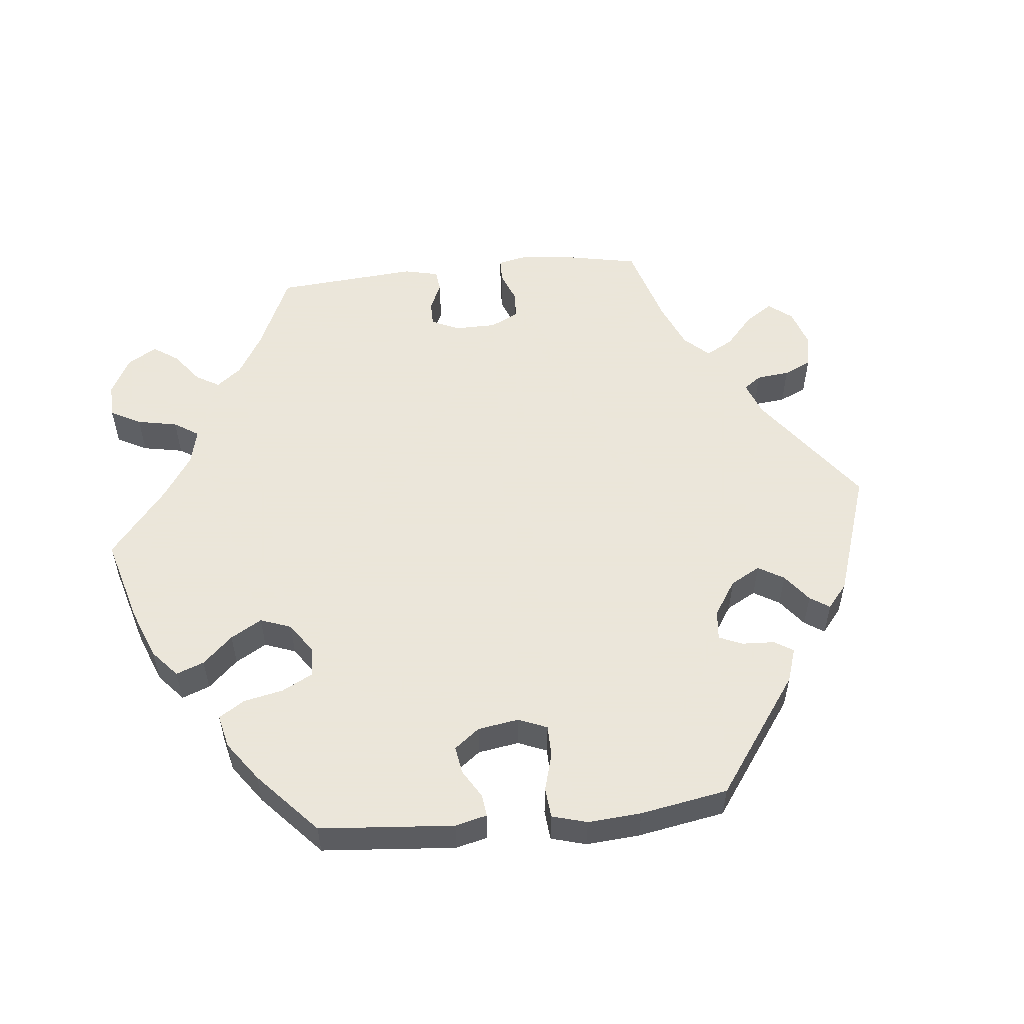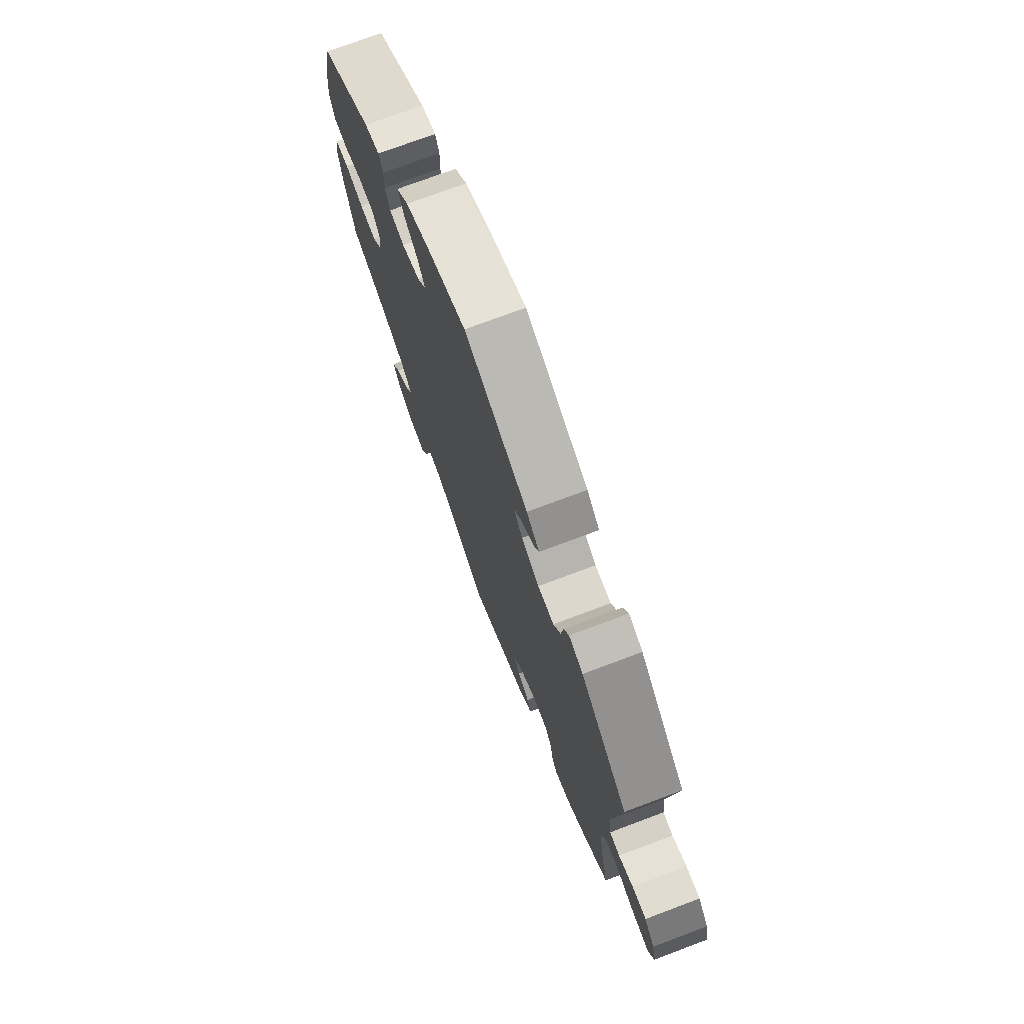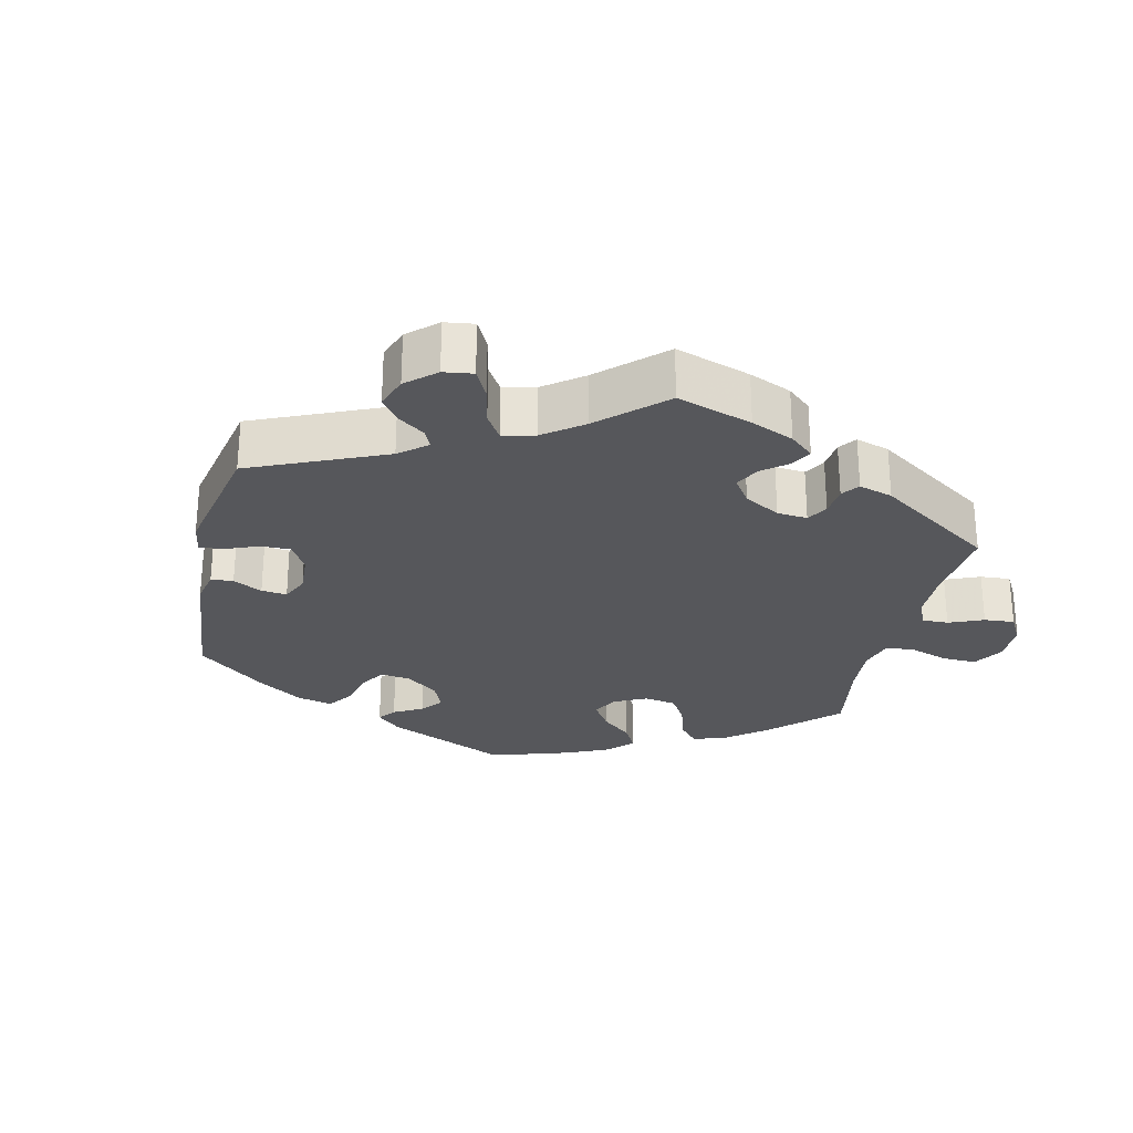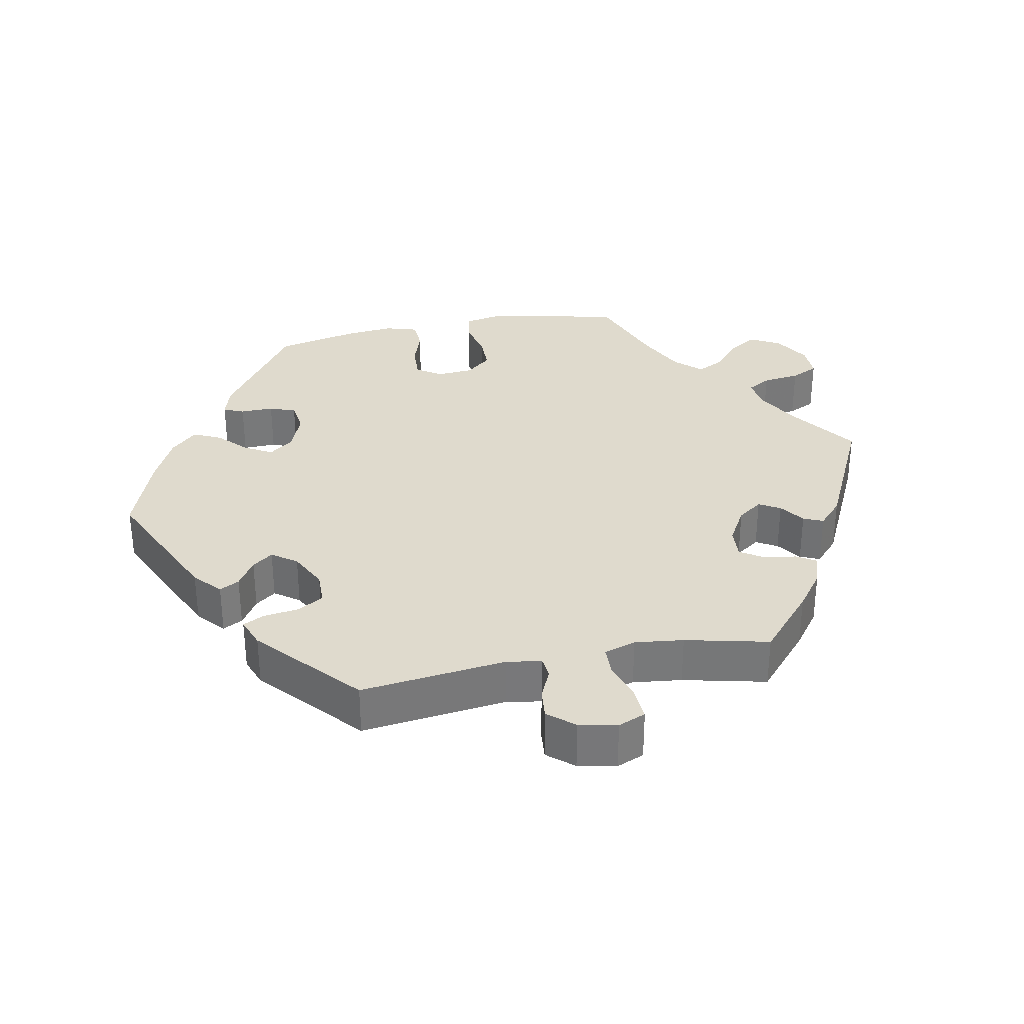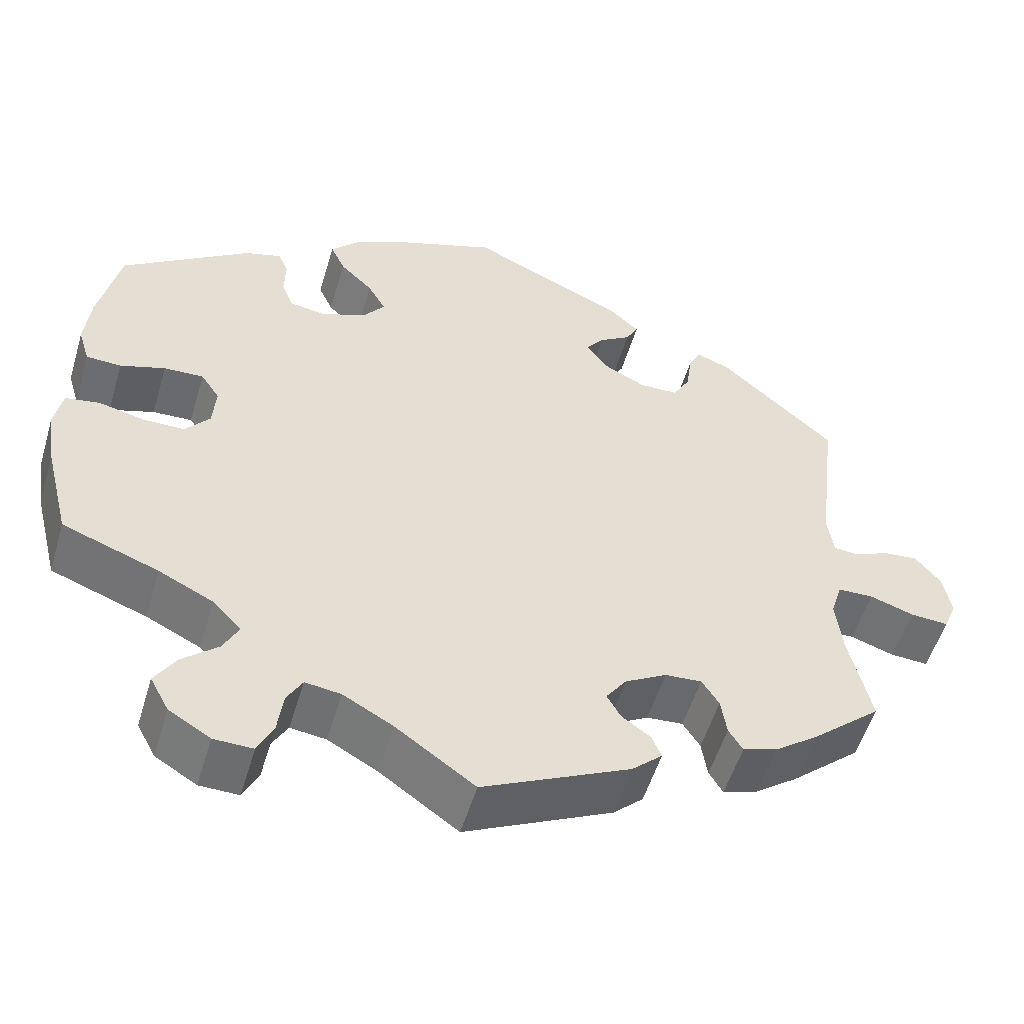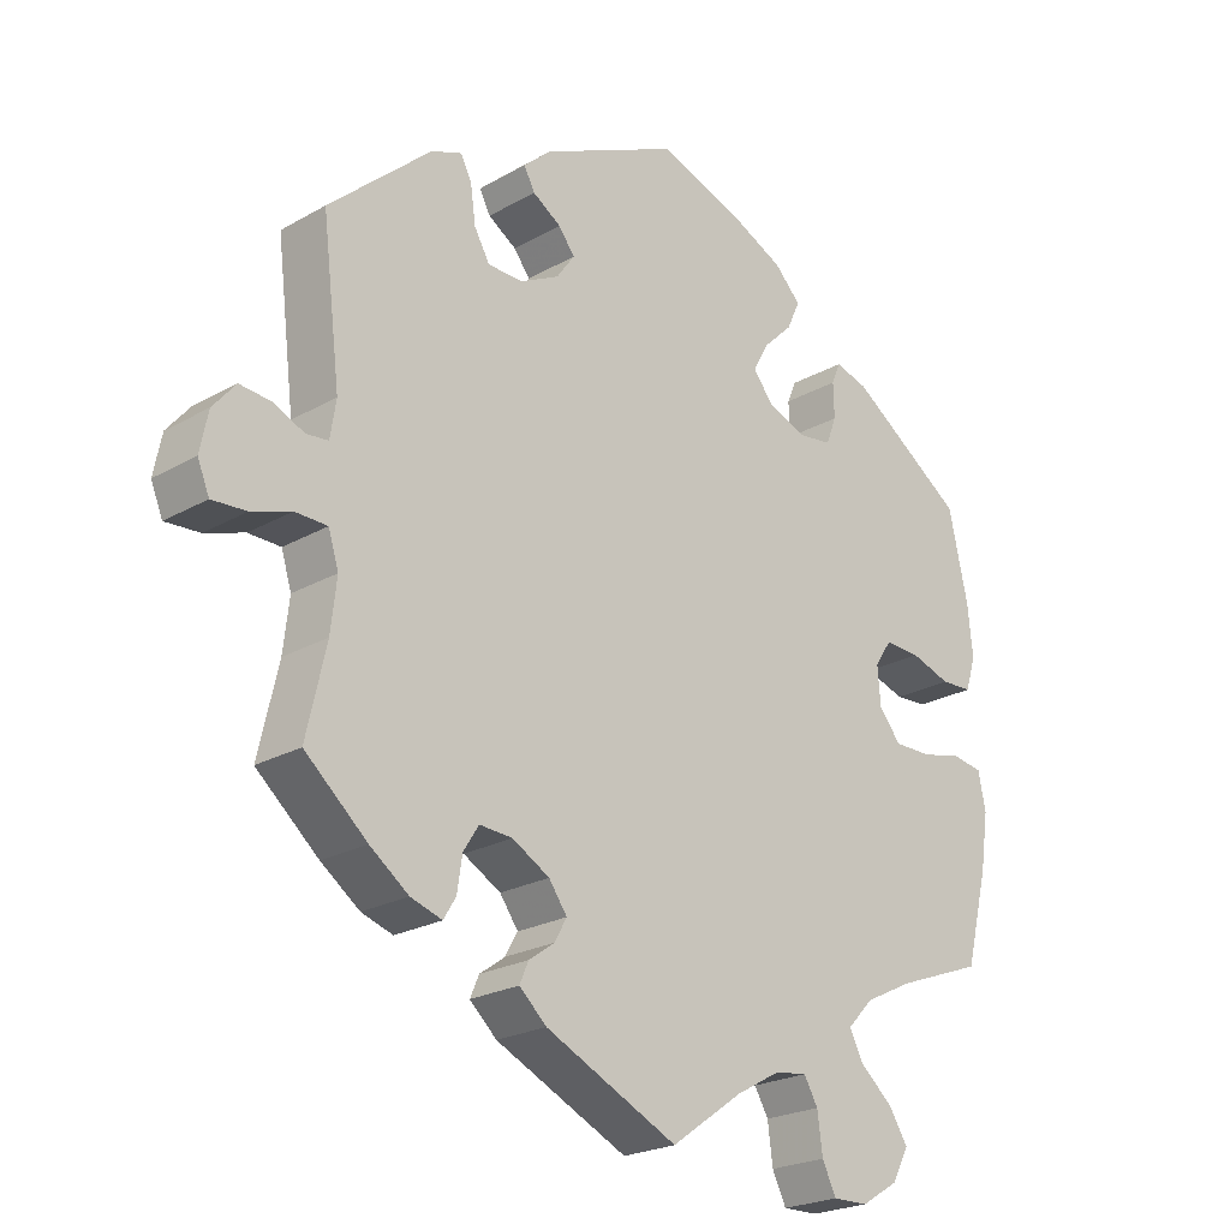
<metadata>
{"format":"obj","ext":"obj","renderer":"f3d","projection":"perspective","resolution":1024,"background":"white","views":[{"elev":55.0,"azim":-35.9,"up":"+Y"},{"elev":74.1,"azim":69.4,"up":"+Z"},{"elev":-27.1,"azim":107.4,"up":"+Y"},{"elev":32.7,"azim":79.0,"up":"+Y"},{"elev":-53.6,"azim":-16.5,"up":"+Z"},{"elev":-22.9,"azim":134.2,"up":"+Z"}]}
</metadata>
<code>
v 0.416 0.07 -0.362
v 0.363 0.07 -0.401
v 0.32 0.07 -0.415
v 0.303 0.07 -0.387
v 0.296 0.07 -0.341
v 0.275 0.07 -0.308
v 0.23 0.07 -0.311
v 0.179 0.07 -0.34
v 0.154 0.07 -0.375
v 0.171 0.07 -0.405
v 0.206 0.07 -0.43
v 0.218 0.07 -0.458
v 0.181 0.07 -0.492
v 0 0.07 -0.578
v -0.097 0.07 -0.509
v -0.158 0.07 -0.475
v -0.202 0.07 -0.469
v -0.221 0.07 -0.502
v -0.228 0.07 -0.555
v -0.247 0.07 -0.594
v -0.295 0.07 -0.593
v -0.346 0.07 -0.562
v -0.369 0.07 -0.519
v -0.343 0.07 -0.478
v -0.299 0.07 -0.44
v -0.28 0.07 -0.403
v -0.315 0.07 -0.366
v -0.382 0.07 -0.333
v -0.5 0.07 -0.289
v -0.531 0.07 -0.166
v -0.542 0.07 -0.092
v -0.532 0.07 -0.042
v -0.49 0.07 -0.035
v -0.434 0.07 -0.048
v -0.383 0.07 -0.048
v -0.353 0.07 -0.012
v -0.349 0.07 0.04
v -0.372 0.07 0.075
v -0.421 0.07 0.073
v -0.476 0.07 0.055
v -0.519 0.07 0.057
v -0.533 0.07 0.103
v -0.526 0.07 0.172
v -0.5 0.07 0.289
v -0.342 0.07 0.398
v -0.297 0.07 0.411
v -0.285 0.07 0.382
v -0.286 0.07 0.335
v -0.272 0.07 0.298
v -0.227 0.07 0.292
v -0.172 0.07 0.313
v -0.145 0.07 0.348
v -0.167 0.07 0.387
v -0.207 0.07 0.426
v -0.225 0.07 0.465
v -0.189 0.07 0.502
v -0.12 0.07 0.535
v -0.001 0.07 0.578
v 0.188 0.07 0.491
v 0.226 0.07 0.457
v 0.211 0.07 0.429
v 0.172 0.07 0.404
v 0.15 0.07 0.375
v 0.175 0.07 0.34
v 0.228 0.07 0.313
v 0.276 0.07 0.314
v 0.297 0.07 0.351
v 0.304 0.07 0.401
v 0.319 0.07 0.431
v 0.361 0.07 0.415
v 0.501 0.07 0.29
v 0.476 0.07 0.084
v 0.484 0.07 0.034
v 0.514 0.07 0.031
v 0.557 0.07 0.05
v 0.599 0.07 0.054
v 0.63 0.07 0.017
v 0.641 0.07 -0.037
v 0.625 0.07 -0.076
v 0.578 0.07 -0.073
v 0.524 0.07 -0.055
v 0.48 0.07 -0.056
v 0.466 0.07 -0.101
v 0.474 0.07 -0.17
v 0.501 0.07 -0.288
v 0.416 0 -0.362
v 0.363 0 -0.401
v 0.32 0 -0.415
v 0.303 0 -0.387
v 0.296 0 -0.341
v 0.275 0 -0.308
v 0.23 0 -0.311
v 0.179 0 -0.34
v 0.154 0 -0.375
v 0.171 0 -0.405
v 0.206 0 -0.43
v 0.218 0 -0.458
v 0.181 0 -0.492
v 0 0 -0.578
v -0.097 0 -0.509
v -0.158 0 -0.475
v -0.202 0 -0.469
v -0.221 0 -0.502
v -0.228 0 -0.555
v -0.247 0 -0.594
v -0.295 0 -0.593
v -0.346 0 -0.562
v -0.369 0 -0.519
v -0.343 0 -0.478
v -0.299 0 -0.44
v -0.28 0 -0.403
v -0.315 0 -0.366
v -0.382 0 -0.333
v -0.5 0 -0.289
v -0.531 0 -0.166
v -0.542 0 -0.092
v -0.532 0 -0.042
v -0.49 0 -0.035
v -0.434 0 -0.048
v -0.383 0 -0.048
v -0.353 0 -0.012
v -0.349 0 0.04
v -0.372 0 0.075
v -0.421 0 0.073
v -0.476 0 0.055
v -0.519 0 0.057
v -0.533 0 0.103
v -0.526 0 0.172
v -0.5 0 0.289
v -0.342 0 0.398
v -0.297 0 0.411
v -0.285 0 0.382
v -0.286 0 0.335
v -0.272 0 0.298
v -0.227 0 0.292
v -0.172 0 0.313
v -0.145 0 0.348
v -0.167 0 0.387
v -0.207 0 0.426
v -0.225 0 0.465
v -0.189 0 0.502
v -0.12 0 0.535
v -0.001 0 0.578
v 0.188 0 0.491
v 0.226 0 0.457
v 0.211 0 0.429
v 0.172 0 0.404
v 0.15 0 0.375
v 0.175 0 0.34
v 0.228 0 0.313
v 0.276 0 0.314
v 0.297 0 0.351
v 0.304 0 0.401
v 0.319 0 0.431
v 0.361 0 0.415
v 0.501 0 0.29
v 0.476 0 0.084
v 0.484 0 0.034
v 0.514 0 0.031
v 0.557 0 0.05
v 0.599 0 0.054
v 0.63 0 0.017
v 0.641 0 -0.037
v 0.625 0 -0.076
v 0.578 0 -0.073
v 0.524 0 -0.055
v 0.48 0 -0.056
v 0.466 0 -0.101
v 0.474 0 -0.17
v 0.501 0 -0.288
f 84 85 1 2
f 83 84 2 3
f 82 83 3 4
f 78 79 80 81
f 78 81 82
f 77 78 82
f 74 75 76 77
f 73 74 77 82
f 72 73 82 4
f 67 68 69 70
f 66 67 70 71
f 65 66 71 72
f 59 60 61 62
f 59 62 63
f 58 59 63
f 57 58 63 64
f 53 54 55 56
f 52 53 56 57
f 45 46 47 48
f 45 48 49
f 44 45 49
f 43 44 49 50
f 39 40 41 42
f 38 39 42 43
f 31 32 33 34
f 31 34 35
f 28 29 30 31
f 27 28 31 35
f 26 27 35 36
f 22 23 24 25
f 22 25 26
f 21 22 26
f 18 19 20 21
f 17 18 21 26
f 16 17 26 36
f 12 13 14 15
f 10 11 12 15
f 9 10 15 16
f 8 9 16 36
f 65 72 4 5
f 64 65 5 6
f 52 57 64 6
f 51 52 6 7
f 38 43 50 51
f 37 38 51 7
f 7 8 36 37
f 87 86 170 169
f 88 87 169 168
f 89 88 168 167
f 166 165 164 163
f 167 166 163
f 167 163 162
f 162 161 160 159
f 167 162 159 158
f 89 167 158 157
f 155 154 153 152
f 156 155 152 151
f 157 156 151 150
f 147 146 145 144
f 148 147 144
f 148 144 143
f 149 148 143 142
f 141 140 139 138
f 142 141 138 137
f 133 132 131 130
f 134 133 130
f 134 130 129
f 135 134 129 128
f 127 126 125 124
f 128 127 124 123
f 119 118 117 116
f 120 119 116
f 116 115 114 113
f 120 116 113 112
f 121 120 112 111
f 110 109 108 107
f 111 110 107
f 111 107 106
f 106 105 104 103
f 111 106 103 102
f 121 111 102 101
f 100 99 98 97
f 100 97 96 95
f 101 100 95 94
f 121 101 94 93
f 90 89 157 150
f 91 90 150 149
f 91 149 142 137
f 92 91 137 136
f 136 135 128 123
f 92 136 123 122
f 122 121 93 92
f 1 86 87 2
f 2 87 88 3
f 3 88 89 4
f 4 89 90 5
f 5 90 91 6
f 6 91 92 7
f 7 92 93 8
f 8 93 94 9
f 9 94 95 10
f 10 95 96 11
f 11 96 97 12
f 12 97 98 13
f 13 98 99 14
f 14 99 100 15
f 15 100 101 16
f 16 101 102 17
f 17 102 103 18
f 18 103 104 19
f 19 104 105 20
f 20 105 106 21
f 21 106 107 22
f 22 107 108 23
f 23 108 109 24
f 24 109 110 25
f 25 110 111 26
f 26 111 112 27
f 27 112 113 28
f 28 113 114 29
f 29 114 115 30
f 30 115 116 31
f 31 116 117 32
f 32 117 118 33
f 33 118 119 34
f 34 119 120 35
f 35 120 121 36
f 36 121 122 37
f 37 122 123 38
f 38 123 124 39
f 39 124 125 40
f 40 125 126 41
f 41 126 127 42
f 42 127 128 43
f 43 128 129 44
f 44 129 130 45
f 45 130 131 46
f 46 131 132 47
f 47 132 133 48
f 48 133 134 49
f 49 134 135 50
f 50 135 136 51
f 51 136 137 52
f 52 137 138 53
f 53 138 139 54
f 54 139 140 55
f 55 140 141 56
f 56 141 142 57
f 57 142 143 58
f 58 143 144 59
f 59 144 145 60
f 60 145 146 61
f 61 146 147 62
f 62 147 148 63
f 63 148 149 64
f 64 149 150 65
f 65 150 151 66
f 66 151 152 67
f 67 152 153 68
f 68 153 154 69
f 69 154 155 70
f 70 155 156 71
f 71 156 157 72
f 72 157 158 73
f 73 158 159 74
f 74 159 160 75
f 75 160 161 76
f 76 161 162 77
f 77 162 163 78
f 78 163 164 79
f 79 164 165 80
f 80 165 166 81
f 81 166 167 82
f 82 167 168 83
f 83 168 169 84
f 84 169 170 85
f 85 170 86 1

</code>
